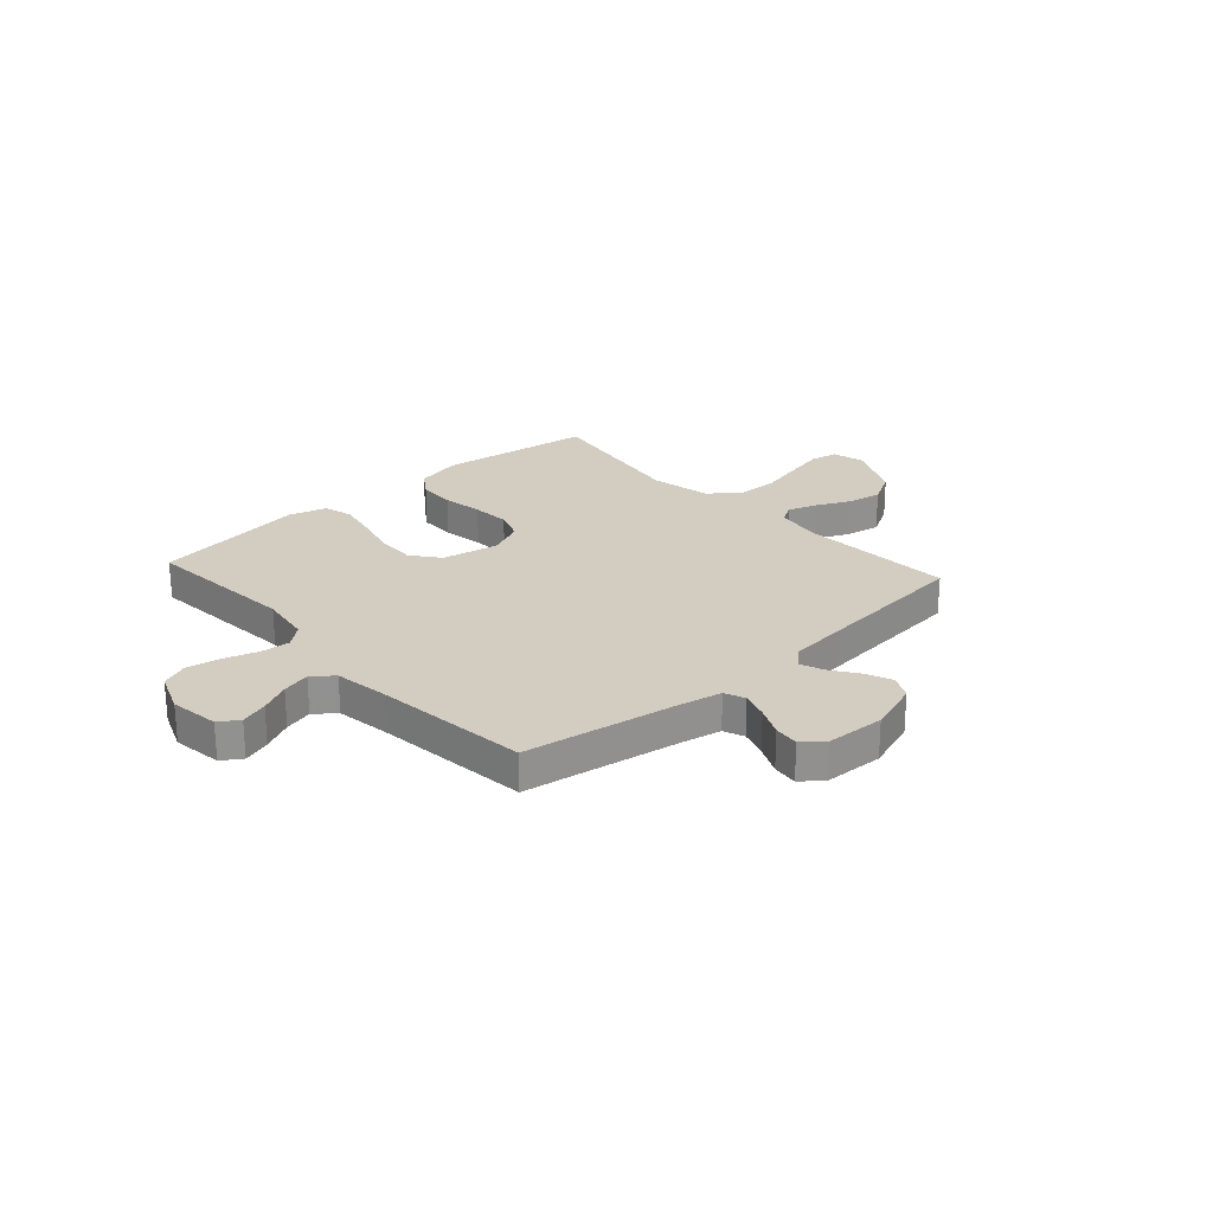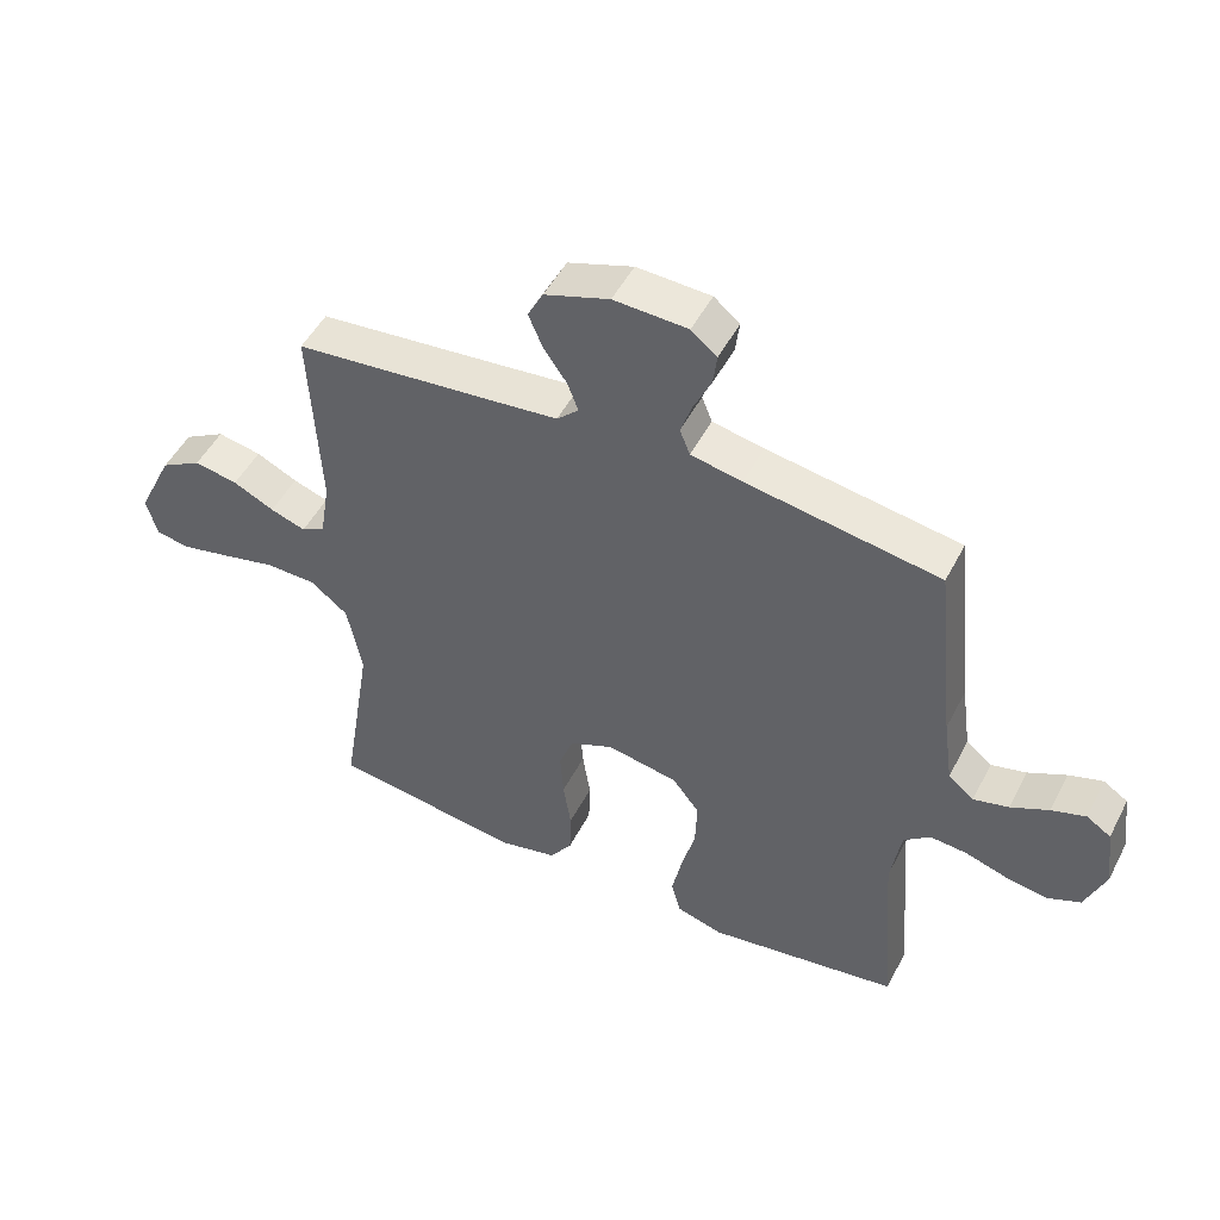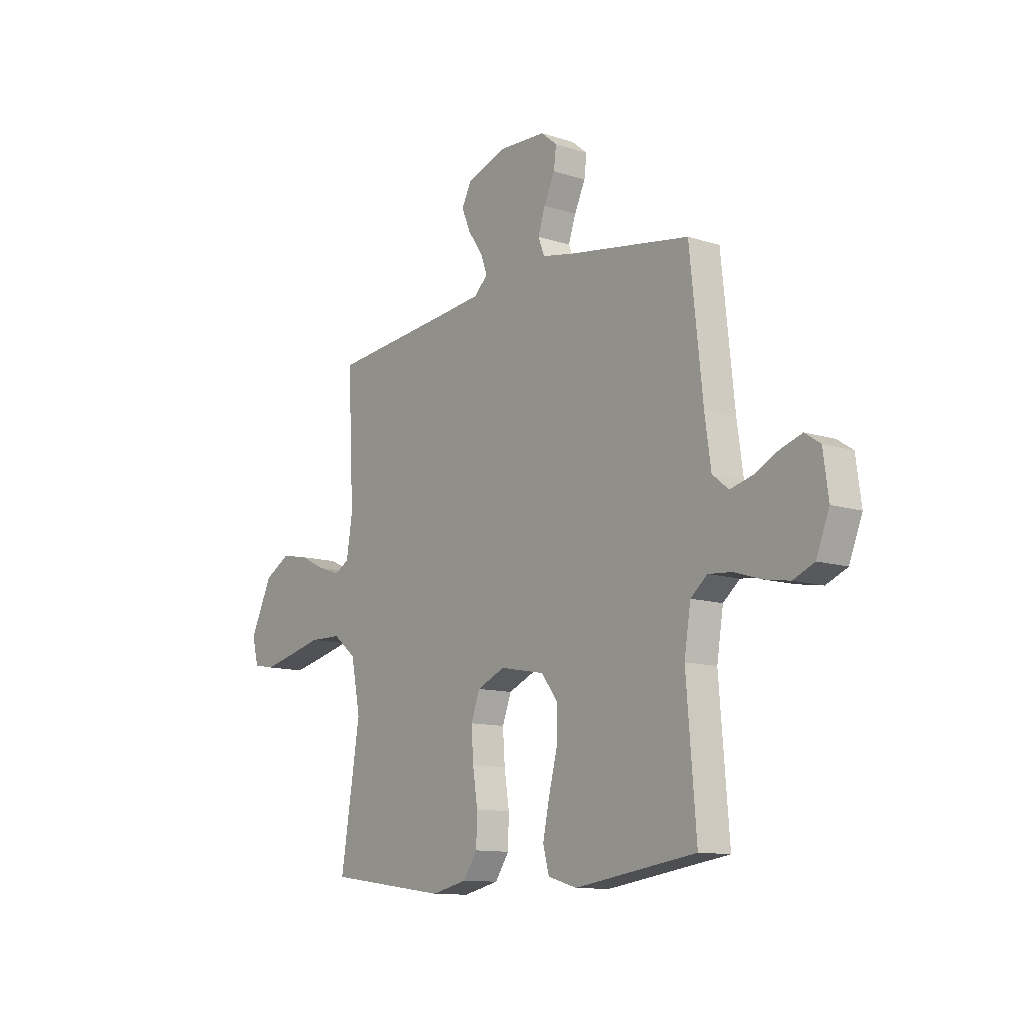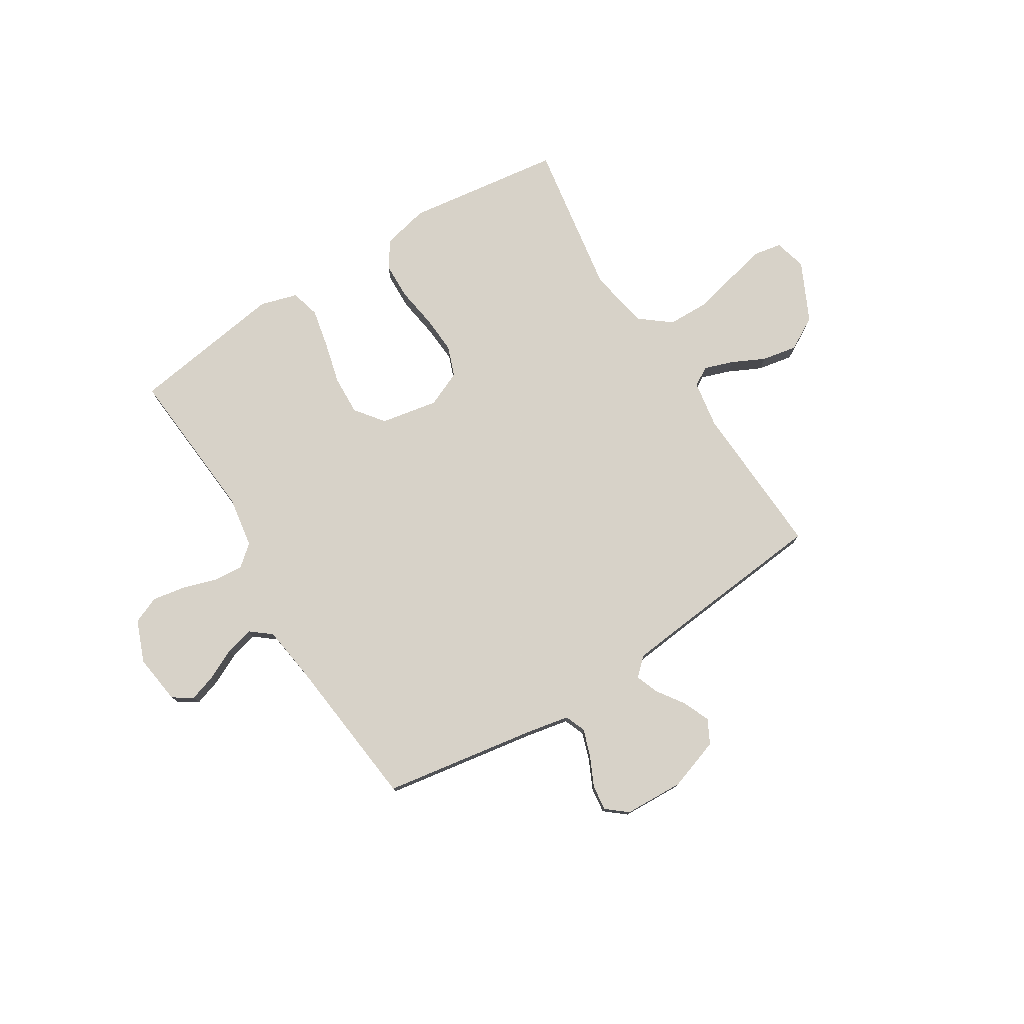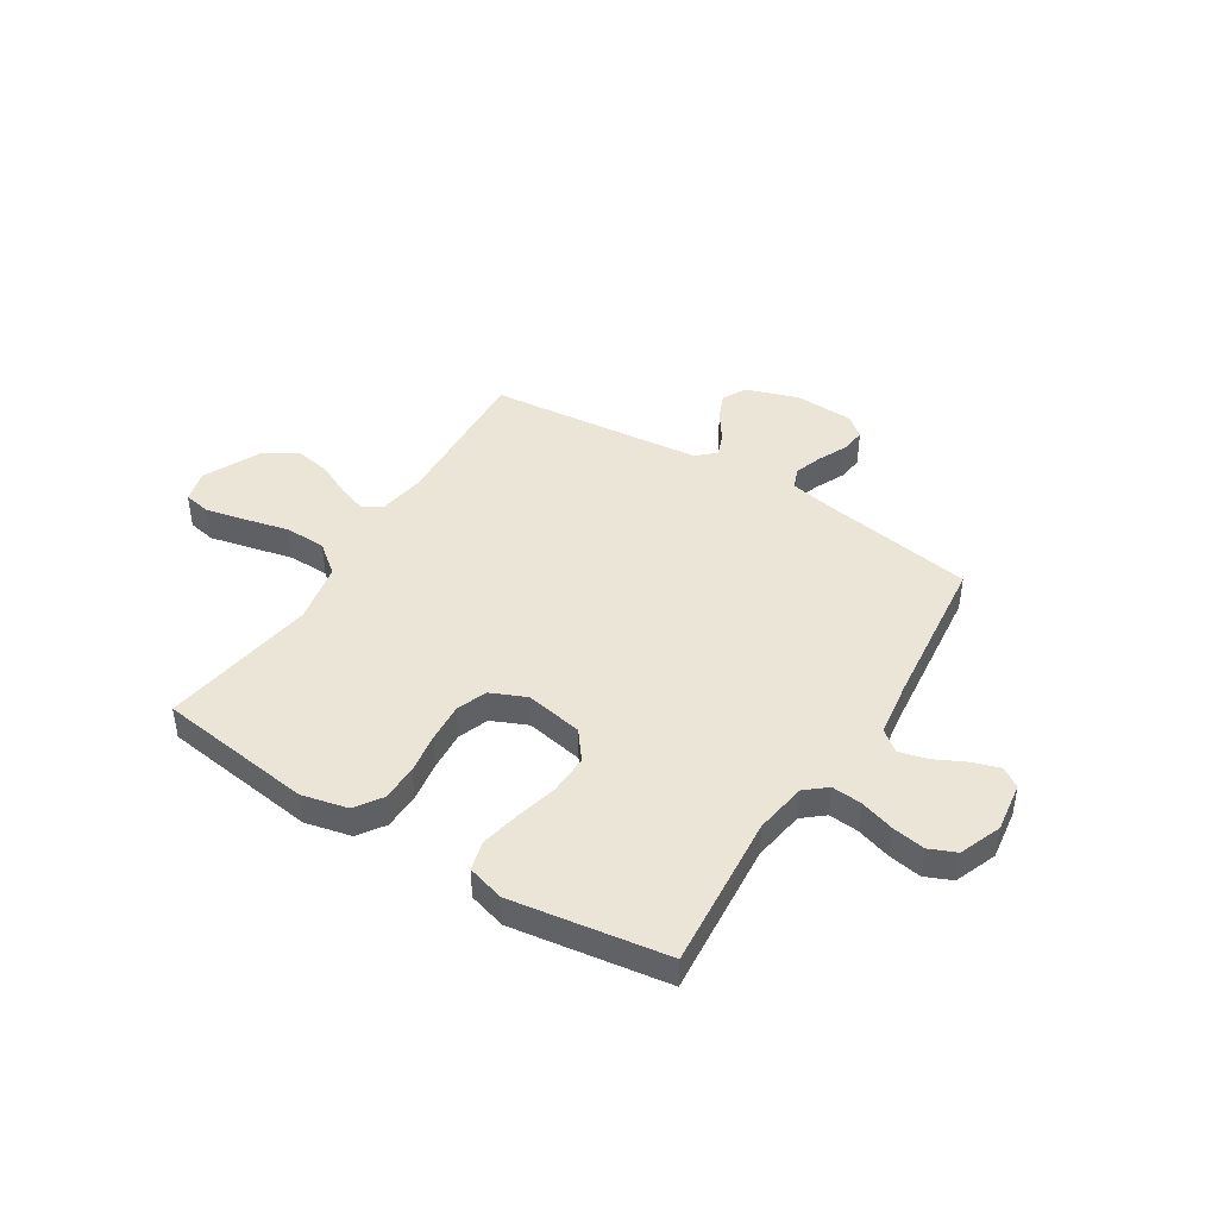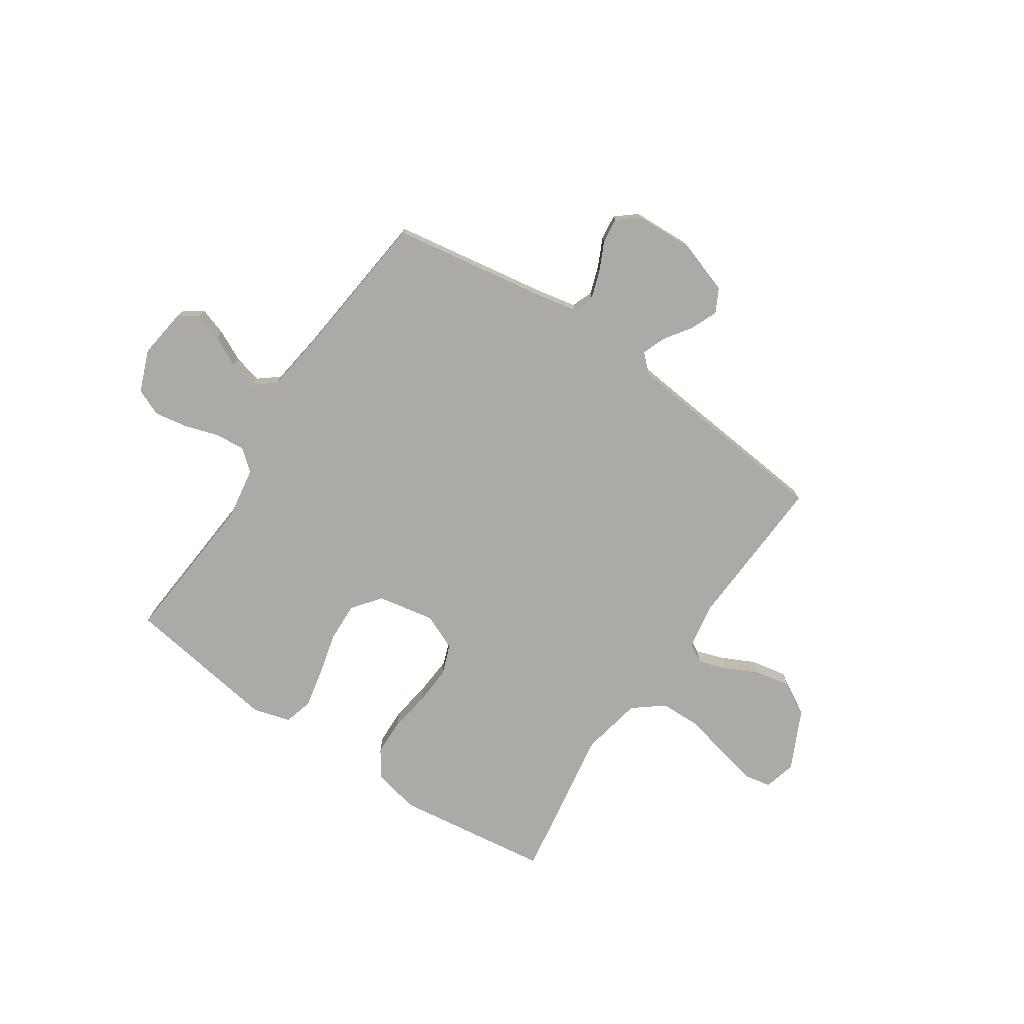
<metadata>
{"format":"obj","ext":"obj","renderer":"f3d","projection":"perspective","resolution":1024,"background":"white","views":[{"elev":24.5,"azim":-42.1,"up":"+Y"},{"elev":49.6,"azim":-153.4,"up":"+Z"},{"elev":-11.7,"azim":-127.5,"up":"+Z"},{"elev":77.3,"azim":-32.0,"up":"+Y"},{"elev":44.0,"azim":-148.1,"up":"+Y"},{"elev":-75.7,"azim":-34.0,"up":"+Y"}]}
</metadata>
<code>
v -0.5 0.07 0.5
v -0.2 0.07 0.549
v -0.12 0.07 0.565
v -0.104 0.07 0.605
v -0.122 0.07 0.658
v -0.149 0.07 0.715
v -0.155 0.07 0.764
v -0.115 0.07 0.797
v 0 0.07 0.802
v 0.101 0.07 0.768
v 0.125 0.07 0.722
v 0.103 0.07 0.67
v 0.067 0.07 0.618
v 0.05 0.07 0.573
v 0.084 0.07 0.541
v 0.2 0.07 0.529
v 0.5 0.07 0.5
v 0.485 0.07 0.2
v 0.5 0.07 0.108
v 0.537 0.07 0.087
v 0.592 0.07 0.106
v 0.656 0.07 0.137
v 0.724 0.07 0.15
v 0.788 0.07 0.114
v 0.843 0.07 0
v 0.827 0.07 -0.062
v 0.774 0.07 -0.072
v 0.697 0.07 -0.055
v 0.612 0.07 -0.035
v 0.533 0.07 -0.037
v 0.475 0.07 -0.083
v 0.452 0.07 -0.2
v 0.5 0.07 -0.5
v 0.2 0.07 -0.541
v 0.111 0.07 -0.521
v 0.076 0.07 -0.47
v 0.074 0.07 -0.399
v 0.086 0.07 -0.32
v 0.091 0.07 -0.246
v 0.069 0.07 -0.187
v 0 0.07 -0.157
v -0.111 0.07 -0.178
v -0.153 0.07 -0.233
v -0.15 0.07 -0.309
v -0.129 0.07 -0.391
v -0.113 0.07 -0.467
v -0.128 0.07 -0.523
v -0.2 0.07 -0.544
v -0.5 0.07 -0.5
v -0.476 0.07 -0.2
v -0.492 0.07 -0.1
v -0.533 0.07 -0.066
v -0.591 0.07 -0.071
v -0.657 0.07 -0.092
v -0.721 0.07 -0.103
v -0.773 0.07 -0.081
v -0.805 0.07 0
v -0.792 0.07 0.096
v -0.754 0.07 0.121
v -0.701 0.07 0.104
v -0.642 0.07 0.075
v -0.587 0.07 0.061
v -0.547 0.07 0.093
v -0.532 0.07 0.2
v -0.5 0 0.5
v -0.2 0 0.549
v -0.12 0 0.565
v -0.104 0 0.605
v -0.122 0 0.658
v -0.149 0 0.715
v -0.155 0 0.764
v -0.115 0 0.797
v 0 0 0.802
v 0.101 0 0.768
v 0.125 0 0.722
v 0.103 0 0.67
v 0.067 0 0.618
v 0.05 0 0.573
v 0.084 0 0.541
v 0.2 0 0.529
v 0.5 0 0.5
v 0.485 0 0.2
v 0.5 0 0.108
v 0.537 0 0.087
v 0.592 0 0.106
v 0.656 0 0.137
v 0.724 0 0.15
v 0.788 0 0.114
v 0.843 0 0
v 0.827 0 -0.062
v 0.774 0 -0.072
v 0.697 0 -0.055
v 0.612 0 -0.035
v 0.533 0 -0.037
v 0.475 0 -0.083
v 0.452 0 -0.2
v 0.5 0 -0.5
v 0.2 0 -0.541
v 0.111 0 -0.521
v 0.076 0 -0.47
v 0.074 0 -0.399
v 0.086 0 -0.32
v 0.091 0 -0.246
v 0.069 0 -0.187
v 0 0 -0.157
v -0.111 0 -0.178
v -0.153 0 -0.233
v -0.15 0 -0.309
v -0.129 0 -0.391
v -0.113 0 -0.467
v -0.128 0 -0.523
v -0.2 0 -0.544
v -0.5 0 -0.5
v -0.476 0 -0.2
v -0.492 0 -0.1
v -0.533 0 -0.066
v -0.591 0 -0.071
v -0.657 0 -0.092
v -0.721 0 -0.103
v -0.773 0 -0.081
v -0.805 0 0
v -0.792 0 0.096
v -0.754 0 0.121
v -0.701 0 0.104
v -0.642 0 0.075
v -0.587 0 0.061
v -0.547 0 0.093
v -0.532 0 0.2
f 59 60 61
f 58 59 61
f 57 58 61
f 56 57 61
f 55 56 61
f 54 55 61
f 53 54 61
f 52 53 61 62
f 51 52 62 63
f 48 49 50
f 47 48 50
f 46 47 50
f 45 46 50
f 44 45 50
f 43 44 50 51
f 51 63 64
f 43 51 64
f 42 43 64
f 36 37 38
f 35 36 38
f 34 35 38
f 33 34 38
f 32 33 38
f 31 32 38 39
f 30 31 39 40
f 27 28 29
f 26 27 29
f 25 26 29
f 24 25 29
f 23 24 29
f 22 23 29
f 21 22 29
f 20 21 29 30
f 30 40 41
f 20 30 41
f 19 20 41
f 16 17 18
f 64 1 2
f 42 64 2
f 41 42 2
f 19 41 2
f 18 19 2
f 16 18 2
f 15 16 2
f 11 12 13
f 10 11 13
f 9 10 13
f 8 9 13
f 7 8 13
f 6 7 13
f 5 6 13
f 14 15 2 3
f 4 5 13 14
f 3 4 14
f 125 124 123
f 125 123 122
f 125 122 121
f 125 121 120
f 125 120 119
f 125 119 118
f 125 118 117
f 126 125 117 116
f 127 126 116 115
f 114 113 112
f 114 112 111
f 114 111 110
f 114 110 109
f 114 109 108
f 115 114 108 107
f 128 127 115
f 128 115 107
f 128 107 106
f 102 101 100
f 102 100 99
f 102 99 98
f 102 98 97
f 102 97 96
f 103 102 96 95
f 104 103 95 94
f 93 92 91
f 93 91 90
f 93 90 89
f 93 89 88
f 93 88 87
f 93 87 86
f 93 86 85
f 94 93 85 84
f 105 104 94
f 105 94 84
f 105 84 83
f 82 81 80
f 66 65 128
f 66 128 106
f 66 106 105
f 66 105 83
f 66 83 82
f 66 82 80
f 66 80 79
f 77 76 75
f 77 75 74
f 77 74 73
f 77 73 72
f 77 72 71
f 77 71 70
f 77 70 69
f 67 66 79 78
f 78 77 69 68
f 78 68 67
f 1 65 66 2
f 2 66 67 3
f 3 67 68 4
f 4 68 69 5
f 5 69 70 6
f 6 70 71 7
f 7 71 72 8
f 8 72 73 9
f 9 73 74 10
f 10 74 75 11
f 11 75 76 12
f 12 76 77 13
f 13 77 78 14
f 14 78 79 15
f 15 79 80 16
f 16 80 81 17
f 17 81 82 18
f 18 82 83 19
f 19 83 84 20
f 20 84 85 21
f 21 85 86 22
f 22 86 87 23
f 23 87 88 24
f 24 88 89 25
f 25 89 90 26
f 26 90 91 27
f 27 91 92 28
f 28 92 93 29
f 29 93 94 30
f 30 94 95 31
f 31 95 96 32
f 32 96 97 33
f 33 97 98 34
f 34 98 99 35
f 35 99 100 36
f 36 100 101 37
f 37 101 102 38
f 38 102 103 39
f 39 103 104 40
f 40 104 105 41
f 41 105 106 42
f 42 106 107 43
f 43 107 108 44
f 44 108 109 45
f 45 109 110 46
f 46 110 111 47
f 47 111 112 48
f 48 112 113 49
f 49 113 114 50
f 50 114 115 51
f 51 115 116 52
f 52 116 117 53
f 53 117 118 54
f 54 118 119 55
f 55 119 120 56
f 56 120 121 57
f 57 121 122 58
f 58 122 123 59
f 59 123 124 60
f 60 124 125 61
f 61 125 126 62
f 62 126 127 63
f 63 127 128 64
f 64 128 65 1

</code>
